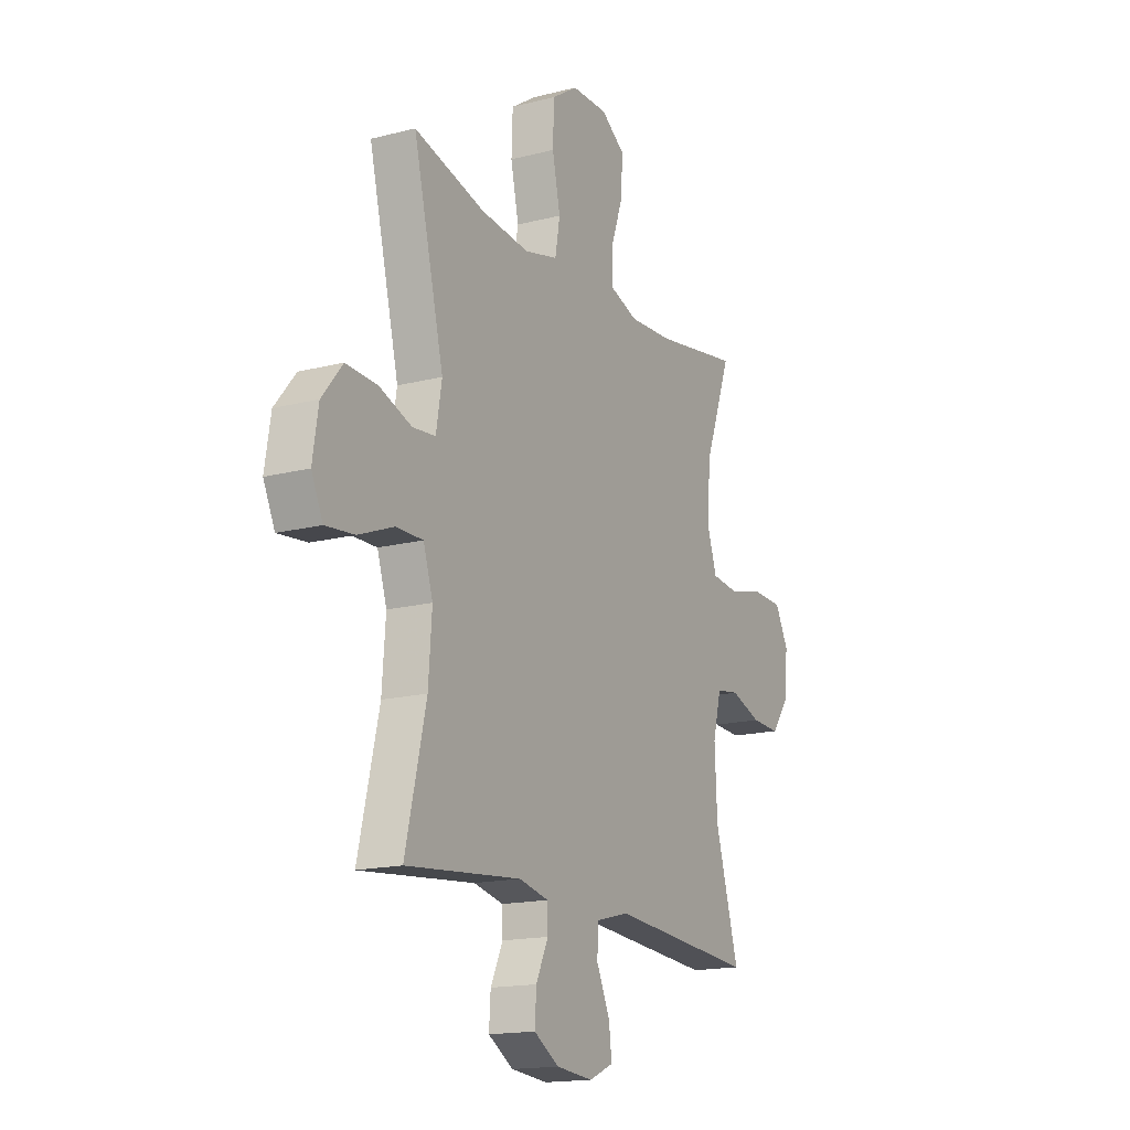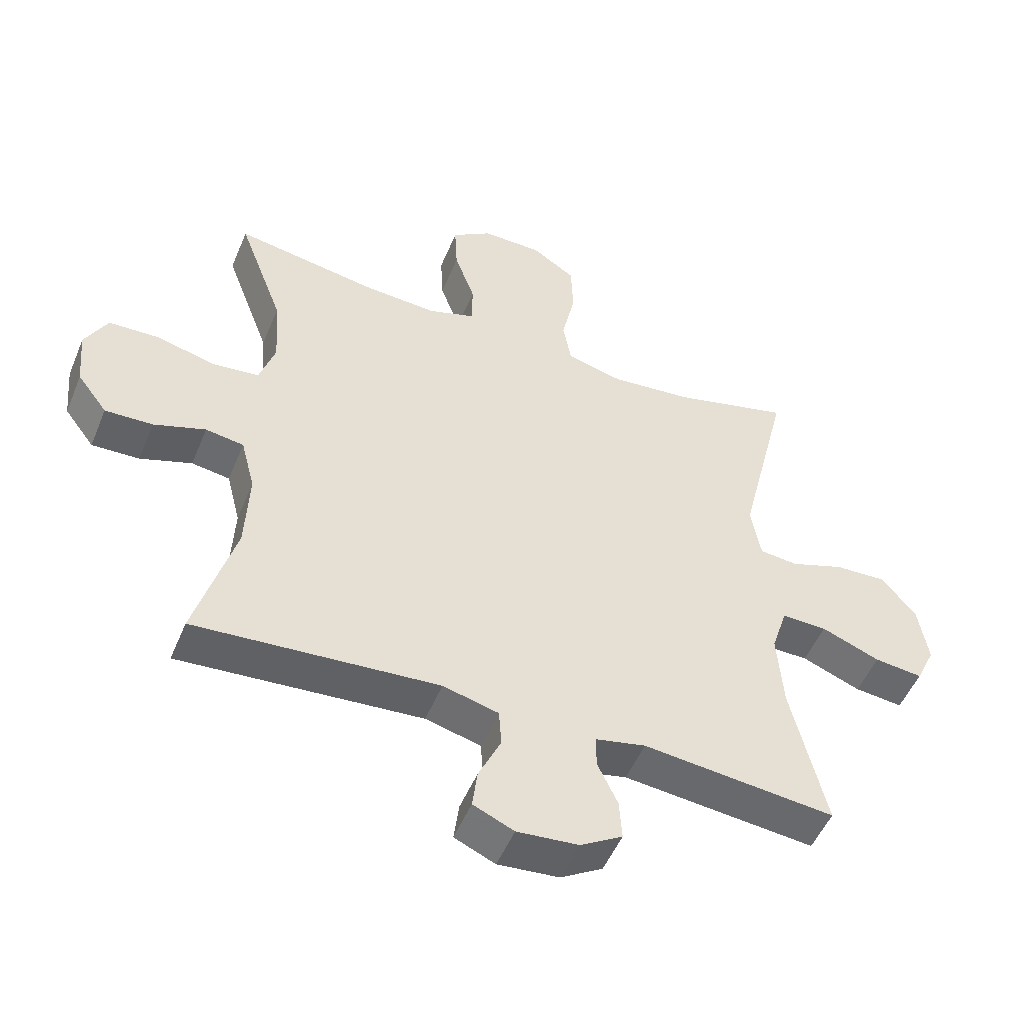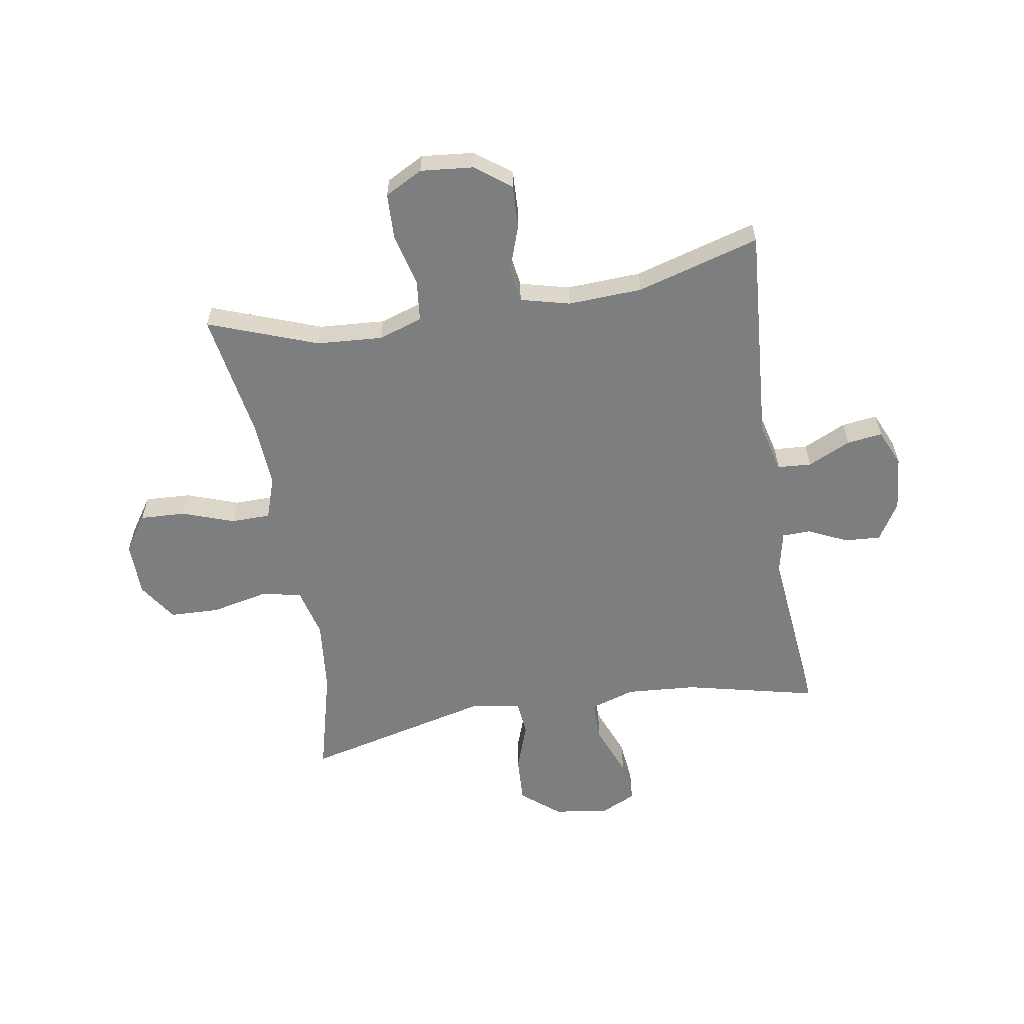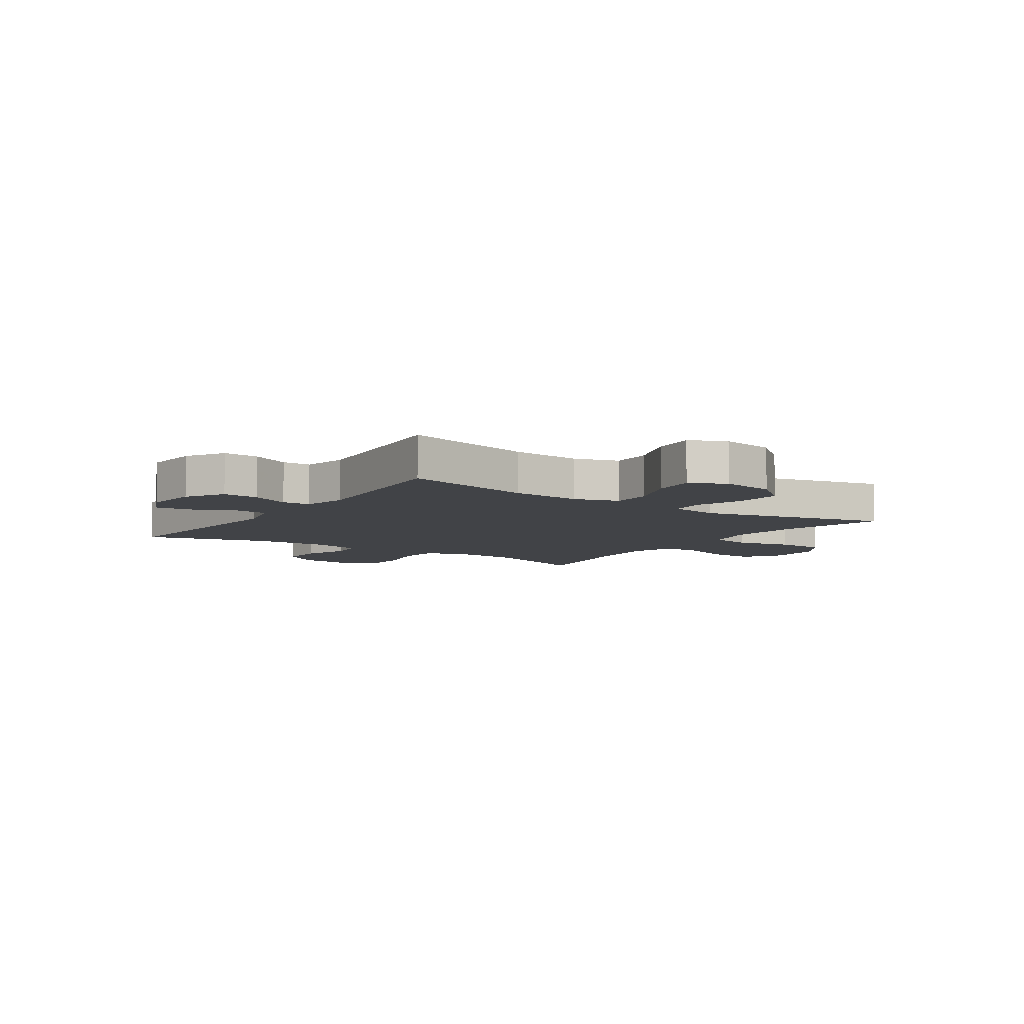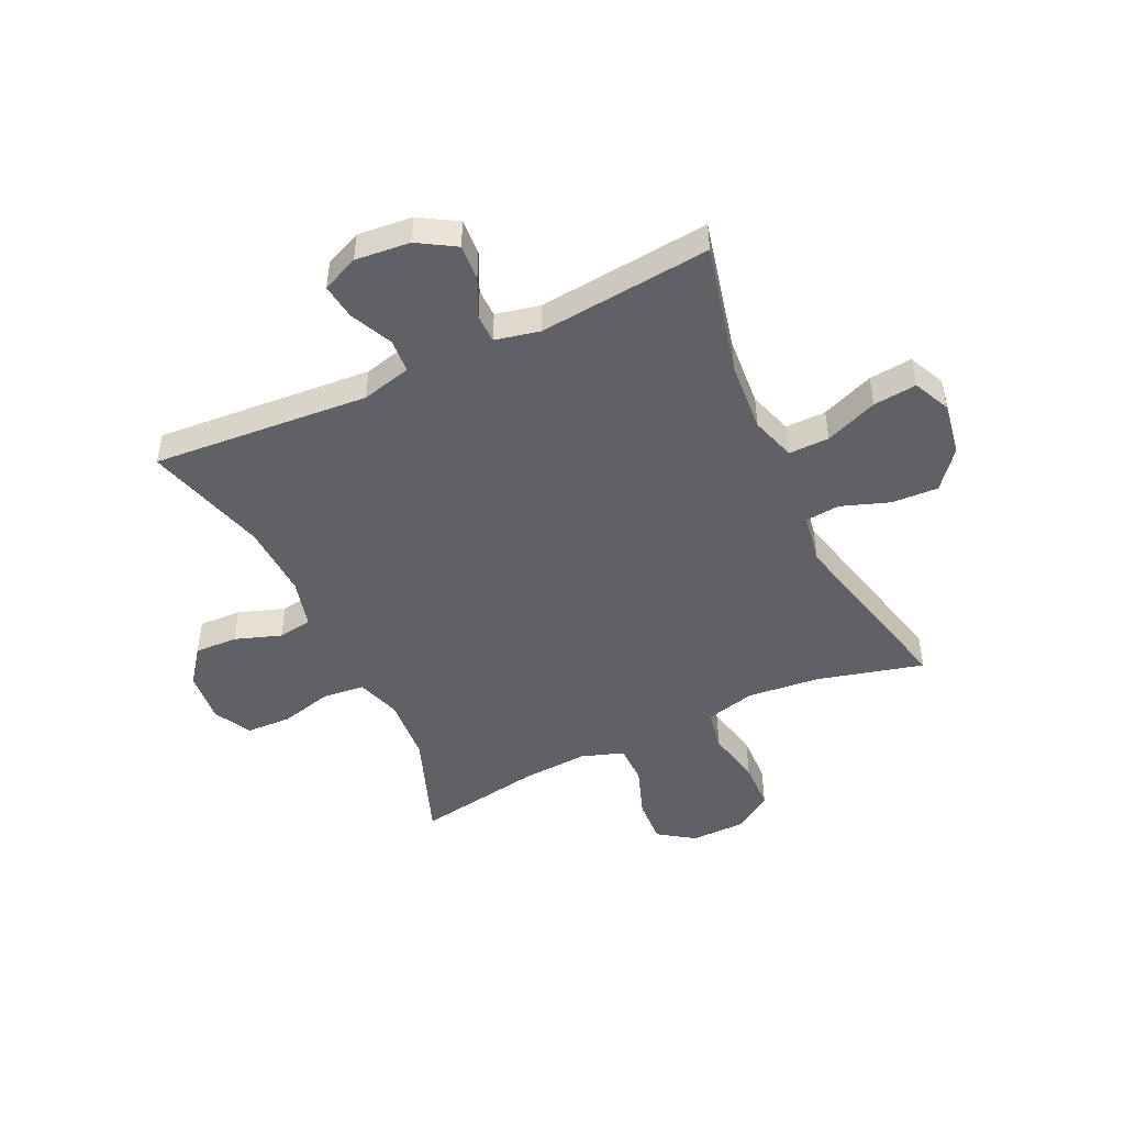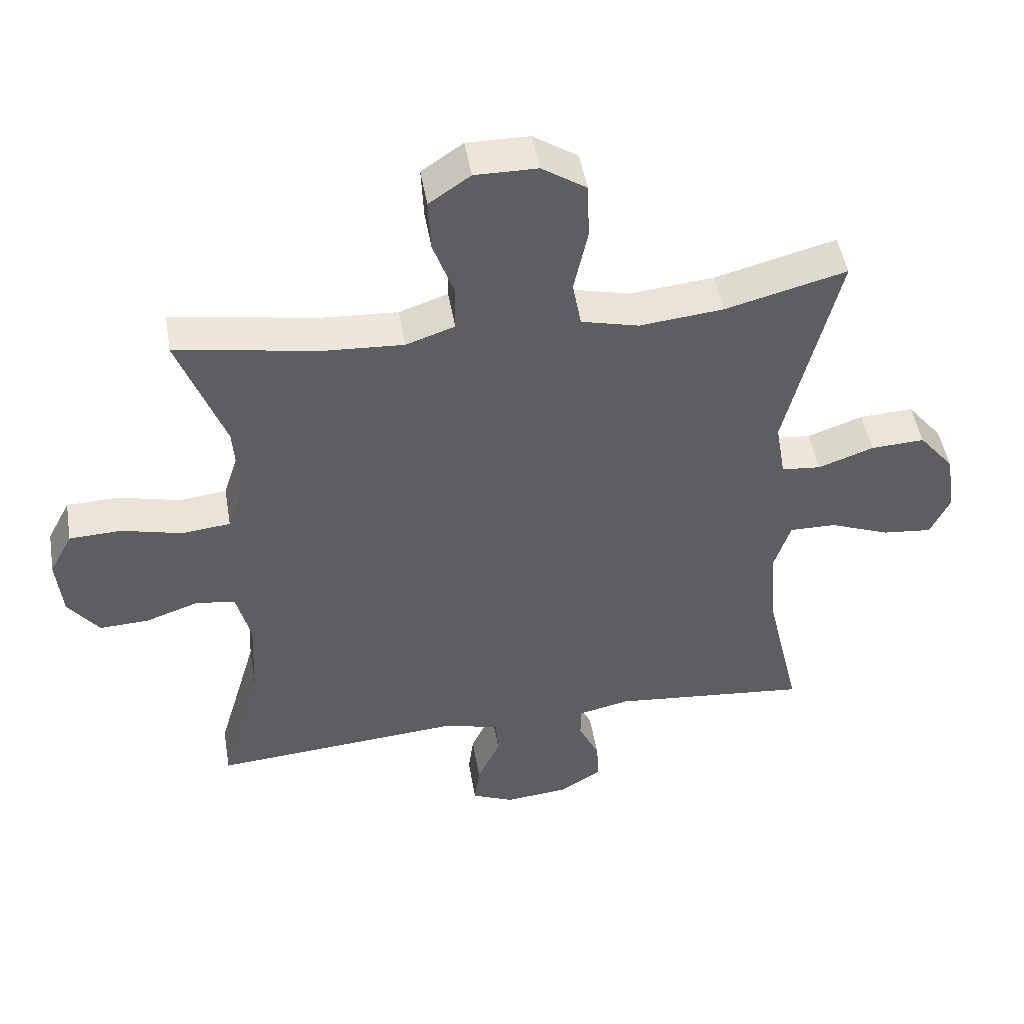
<metadata>
{"format":"obj","ext":"obj","renderer":"f3d","projection":"perspective","resolution":1024,"background":"white","views":[{"elev":-16.4,"azim":-62.2,"up":"+Z"},{"elev":-51.2,"azim":157.8,"up":"+Z"},{"elev":-59.3,"azim":99.5,"up":"+Y"},{"elev":-7.2,"azim":-124.4,"up":"+Y"},{"elev":-47.7,"azim":-154.8,"up":"+Y"},{"elev":48.0,"azim":170.4,"up":"+Z"}]}
</metadata>
<code>
v 0.5 0.07 0.5
v 0.429 0.07 0.309
v 0.421 0.07 0.194
v 0.446 0.07 0.117
v 0.519 0.07 0.109
v 0.612 0.07 0.132
v 0.691 0.07 0.129
v 0.726 0.07 0.063
v 0.717 0.07 -0.029
v 0.67 0.07 -0.091
v 0.595 0.07 -0.088
v 0.514 0.07 -0.06
v 0.454 0.07 -0.069
v 0.432 0.07 -0.155
v 0.438 0.07 -0.285
v 0.5 0.07 -0.5
v 0.119 0.07 -0.471
v 0.032 0.07 -0.493
v 0.028 0.07 -0.552
v 0.063 0.07 -0.627
v 0.071 0.07 -0.689
v 0.007 0.07 -0.717
v -0.089 0.07 -0.708
v -0.155 0.07 -0.668
v -0.151 0.07 -0.605
v -0.119 0.07 -0.537
v -0.12 0.07 -0.487
v -0.198 0.07 -0.47
v -0.5 0.07 -0.5
v -0.446 0.07 -0.269
v -0.437 0.07 -0.146
v -0.462 0.07 -0.068
v -0.533 0.07 -0.069
v -0.625 0.07 -0.105
v -0.701 0.07 -0.113
v -0.731 0.07 -0.049
v -0.716 0.07 0.045
v -0.662 0.07 0.111
v -0.58 0.07 0.107
v -0.495 0.07 0.077
v -0.435 0.07 0.083
v -0.42 0.07 0.171
v -0.5 0.07 0.5
v -0.315 0.07 0.452
v -0.187 0.07 0.439
v -0.099 0.07 0.461
v -0.086 0.07 0.533
v -0.107 0.07 0.63
v -0.104 0.07 0.717
v -0.036 0.07 0.762
v 0.059 0.07 0.763
v 0.122 0.07 0.72
v 0.118 0.07 0.64
v 0.086 0.07 0.55
v 0.087 0.07 0.481
v 0.161 0.07 0.456
v 0.277 0.07 0.463
v 0.5 0 0.5
v 0.429 0 0.309
v 0.421 0 0.194
v 0.446 0 0.117
v 0.519 0 0.109
v 0.612 0 0.132
v 0.691 0 0.129
v 0.726 0 0.063
v 0.717 0 -0.029
v 0.67 0 -0.091
v 0.595 0 -0.088
v 0.514 0 -0.06
v 0.454 0 -0.069
v 0.432 0 -0.155
v 0.438 0 -0.285
v 0.5 0 -0.5
v 0.119 0 -0.471
v 0.032 0 -0.493
v 0.028 0 -0.552
v 0.063 0 -0.627
v 0.071 0 -0.689
v 0.007 0 -0.717
v -0.089 0 -0.708
v -0.155 0 -0.668
v -0.151 0 -0.605
v -0.119 0 -0.537
v -0.12 0 -0.487
v -0.198 0 -0.47
v -0.5 0 -0.5
v -0.446 0 -0.269
v -0.437 0 -0.146
v -0.462 0 -0.068
v -0.533 0 -0.069
v -0.625 0 -0.105
v -0.701 0 -0.113
v -0.731 0 -0.049
v -0.716 0 0.045
v -0.662 0 0.111
v -0.58 0 0.107
v -0.495 0 0.077
v -0.435 0 0.083
v -0.42 0 0.171
v -0.5 0 0.5
v -0.315 0 0.452
v -0.187 0 0.439
v -0.099 0 0.461
v -0.086 0 0.533
v -0.107 0 0.63
v -0.104 0 0.717
v -0.036 0 0.762
v 0.059 0 0.763
v 0.122 0 0.72
v 0.118 0 0.64
v 0.086 0 0.55
v 0.087 0 0.481
v 0.161 0 0.456
v 0.277 0 0.463
f 52 53 54
f 51 52 54
f 50 51 54
f 49 50 54
f 48 49 54
f 47 48 54
f 46 47 54 55
f 45 46 55 56
f 42 43 44
f 41 42 44 45
f 38 39 40
f 37 38 40
f 36 37 40
f 35 36 40
f 34 35 40
f 33 34 40
f 32 33 40 41
f 41 45 56
f 32 41 56
f 31 32 56
f 28 29 30
f 31 56 57
f 30 31 57
f 28 30 57
f 27 28 57
f 24 25 26
f 23 24 26
f 22 23 26
f 21 22 26
f 20 21 26
f 19 20 26
f 15 16 17
f 14 15 17 18
f 13 14 18
f 10 11 12
f 9 10 12
f 8 9 12
f 7 8 12
f 6 7 12
f 5 6 12
f 4 5 12 13
f 3 4 13 18
f 57 1 2
f 27 57 2
f 26 27 2
f 18 19 26
f 2 3 18 26
f 111 110 109
f 111 109 108
f 111 108 107
f 111 107 106
f 111 106 105
f 111 105 104
f 112 111 104 103
f 113 112 103 102
f 101 100 99
f 102 101 99 98
f 97 96 95
f 97 95 94
f 97 94 93
f 97 93 92
f 97 92 91
f 97 91 90
f 98 97 90 89
f 113 102 98
f 113 98 89
f 113 89 88
f 87 86 85
f 114 113 88
f 114 88 87
f 114 87 85
f 114 85 84
f 83 82 81
f 83 81 80
f 83 80 79
f 83 79 78
f 83 78 77
f 83 77 76
f 74 73 72
f 75 74 72 71
f 75 71 70
f 69 68 67
f 69 67 66
f 69 66 65
f 69 65 64
f 69 64 63
f 69 63 62
f 70 69 62 61
f 75 70 61 60
f 59 58 114
f 59 114 84
f 59 84 83
f 83 76 75
f 83 75 60 59
f 1 58 59 2
f 2 59 60 3
f 3 60 61 4
f 4 61 62 5
f 5 62 63 6
f 6 63 64 7
f 7 64 65 8
f 8 65 66 9
f 9 66 67 10
f 10 67 68 11
f 11 68 69 12
f 12 69 70 13
f 13 70 71 14
f 14 71 72 15
f 15 72 73 16
f 16 73 74 17
f 17 74 75 18
f 18 75 76 19
f 19 76 77 20
f 20 77 78 21
f 21 78 79 22
f 22 79 80 23
f 23 80 81 24
f 24 81 82 25
f 25 82 83 26
f 26 83 84 27
f 27 84 85 28
f 28 85 86 29
f 29 86 87 30
f 30 87 88 31
f 31 88 89 32
f 32 89 90 33
f 33 90 91 34
f 34 91 92 35
f 35 92 93 36
f 36 93 94 37
f 37 94 95 38
f 38 95 96 39
f 39 96 97 40
f 40 97 98 41
f 41 98 99 42
f 42 99 100 43
f 43 100 101 44
f 44 101 102 45
f 45 102 103 46
f 46 103 104 47
f 47 104 105 48
f 48 105 106 49
f 49 106 107 50
f 50 107 108 51
f 51 108 109 52
f 52 109 110 53
f 53 110 111 54
f 54 111 112 55
f 55 112 113 56
f 56 113 114 57
f 57 114 58 1

</code>
